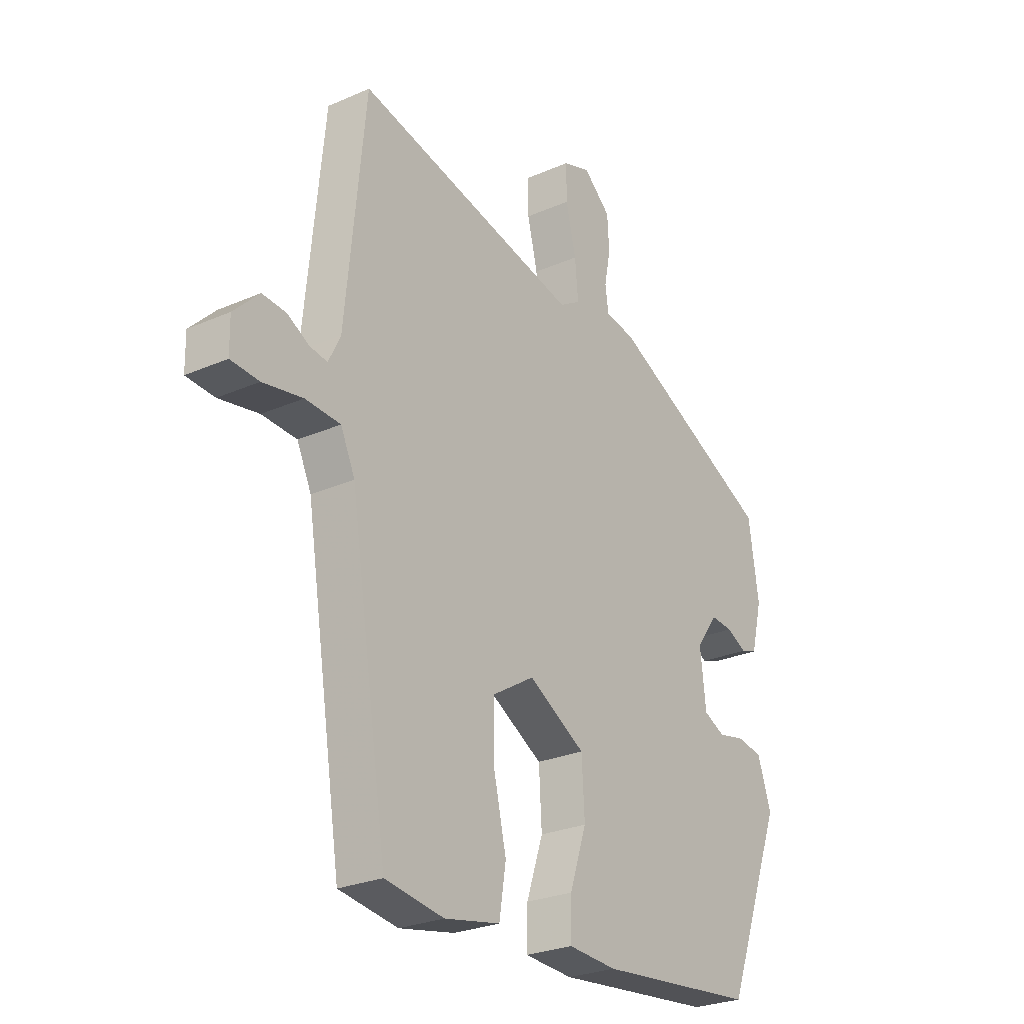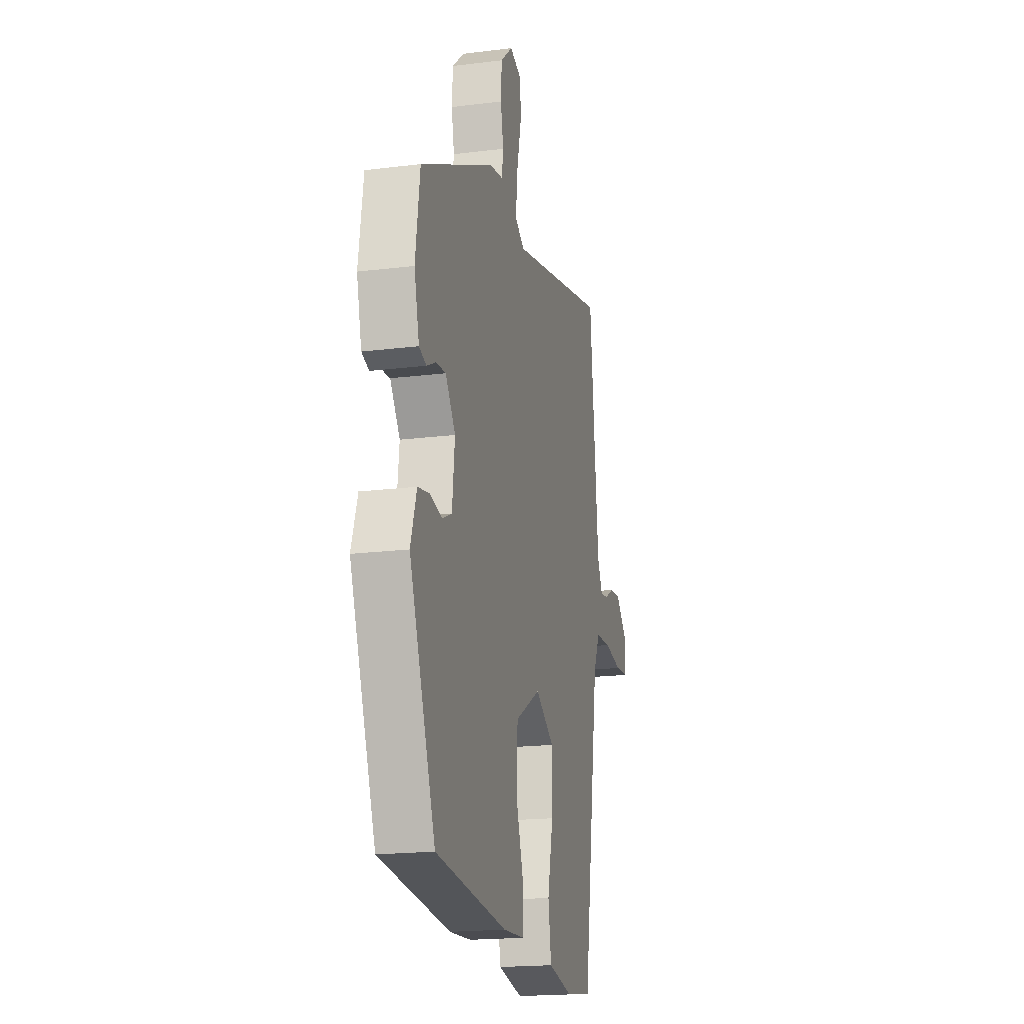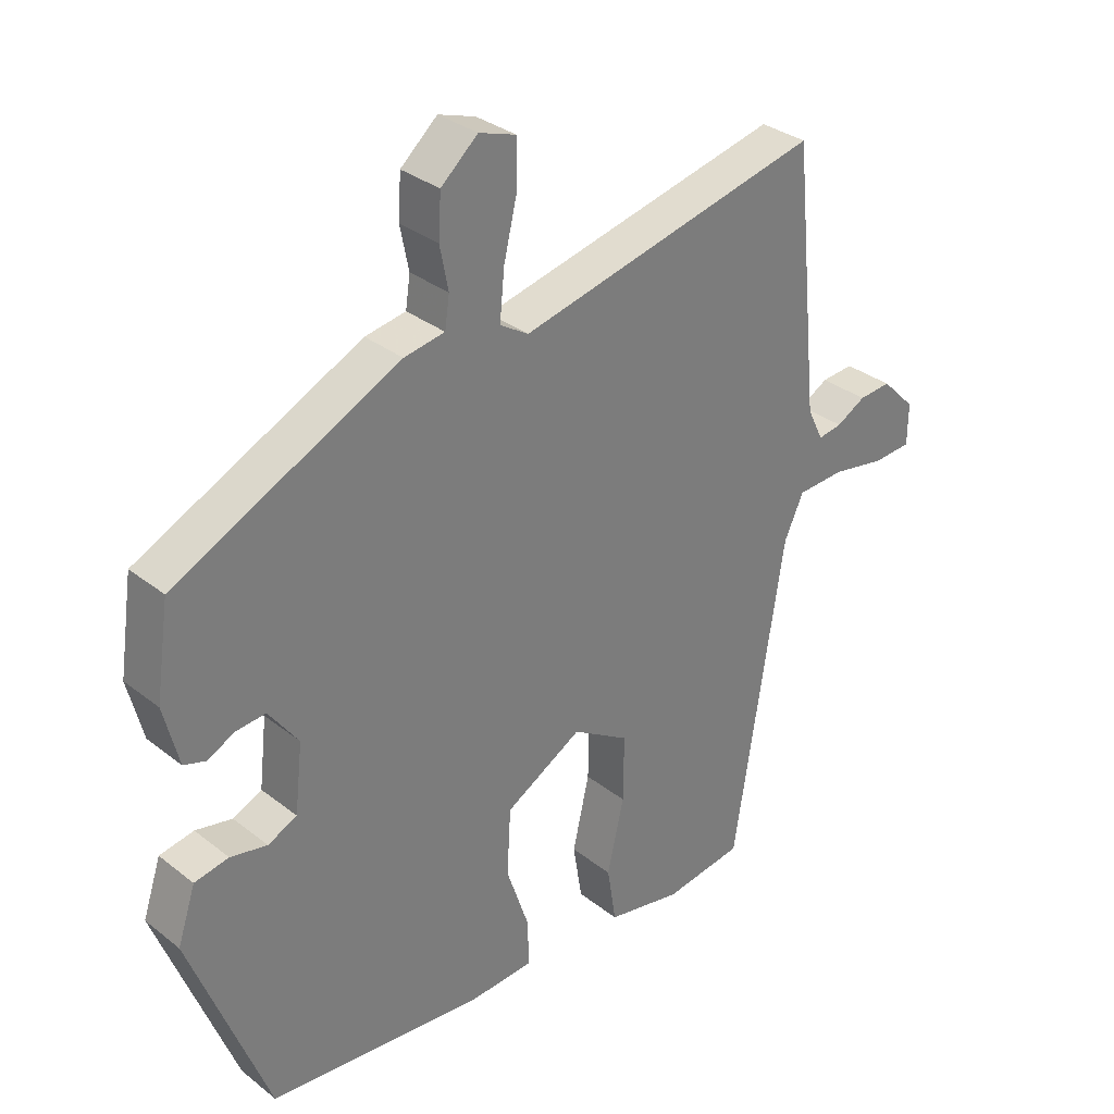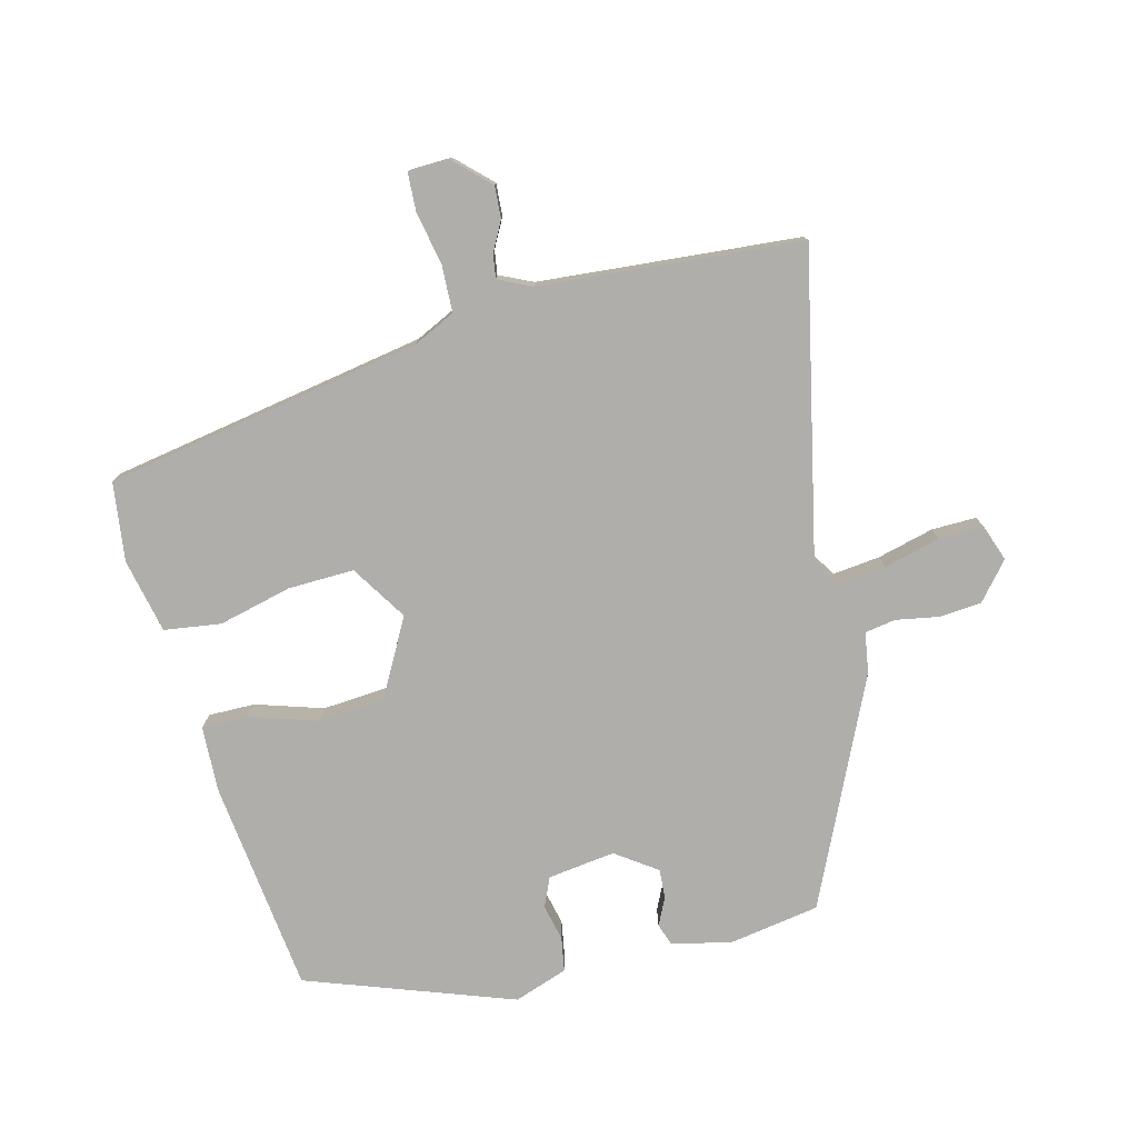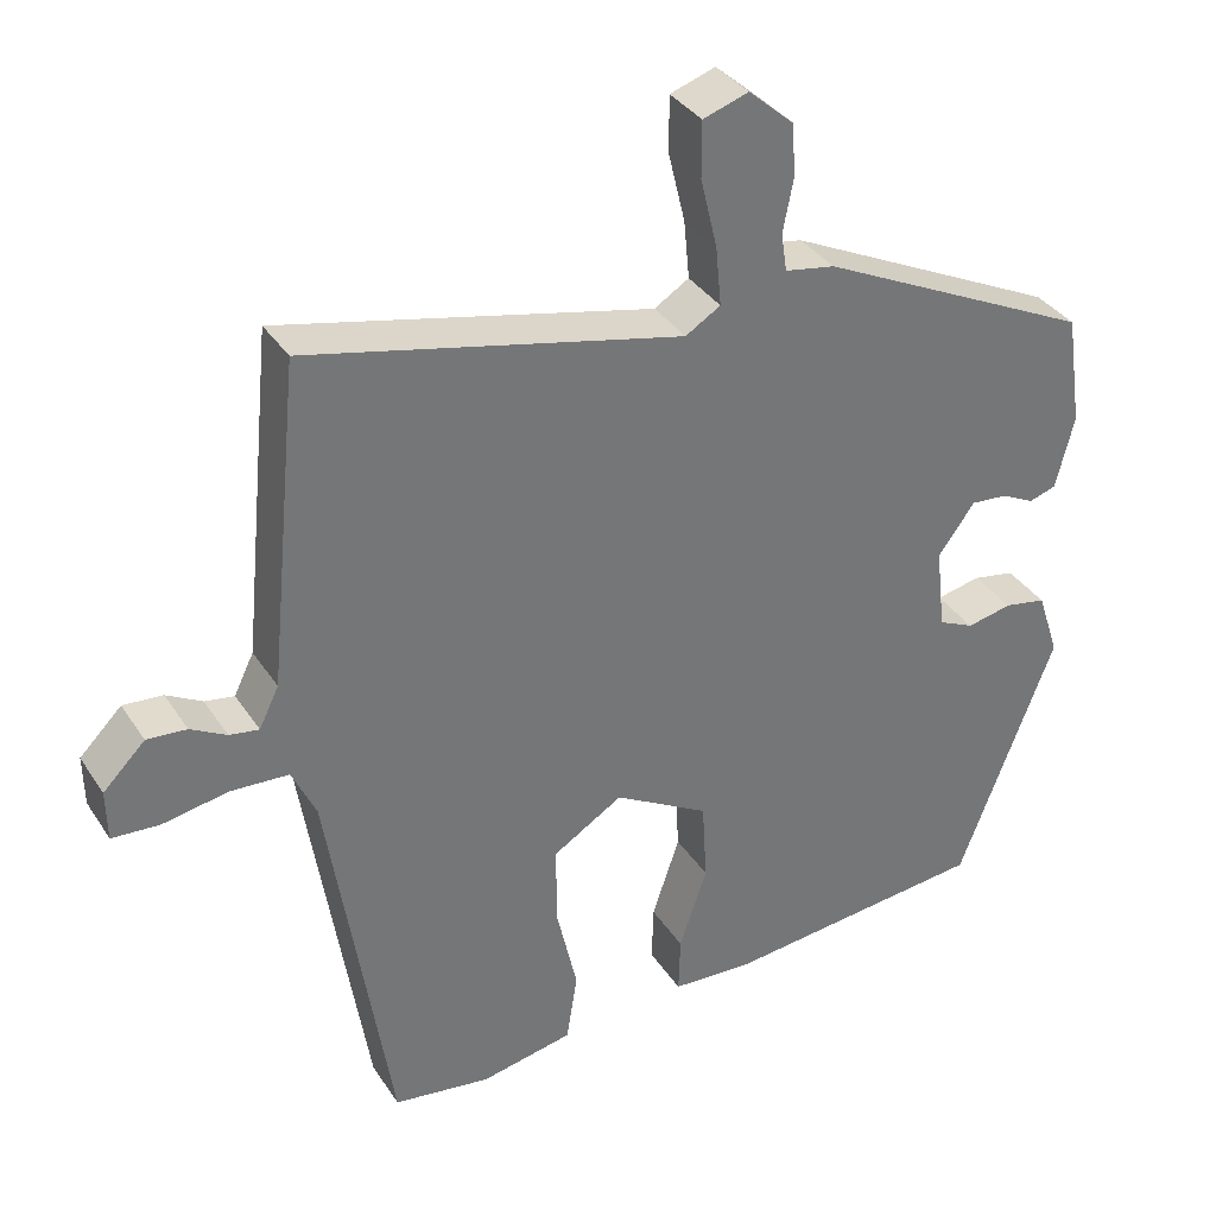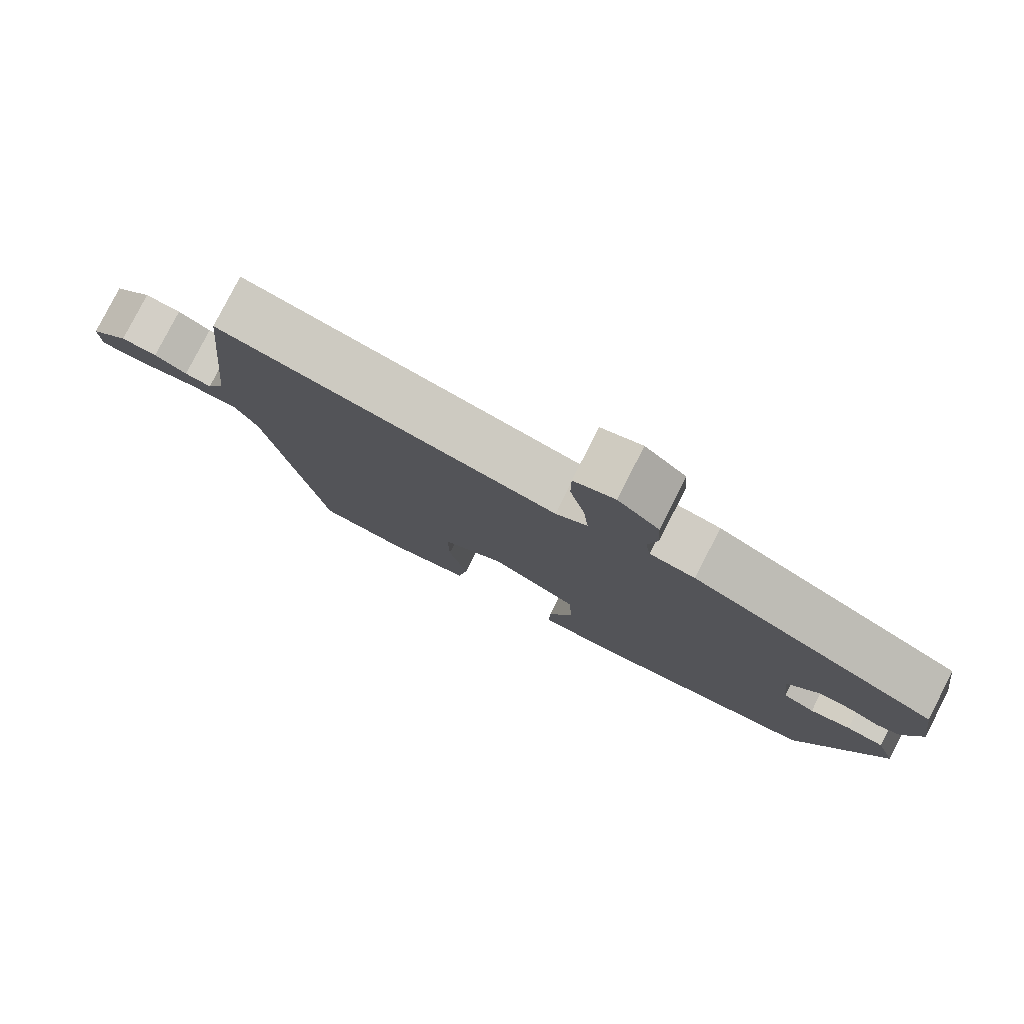
<metadata>
{"format":"obj","ext":"obj","renderer":"f3d","projection":"perspective","resolution":1024,"background":"white","views":[{"elev":-26.4,"azim":-55.3,"up":"+Z"},{"elev":-18.8,"azim":103.4,"up":"+Z"},{"elev":32.3,"azim":137.4,"up":"+Z"},{"elev":-77.6,"azim":-74.7,"up":"+Y"},{"elev":35.3,"azim":-28.8,"up":"+Z"},{"elev":79.9,"azim":27.0,"up":"+Z"}]}
</metadata>
<code>
v -0.435 0.07 -0.521
v -0.513 0.07 -0.025
v -0.543 0.07 0.04
v -0.616 0.07 0.044
v -0.699 0.07 0.029
v -0.758 0.07 0.033
v -0.759 0.07 0.097
v -0.706 0.07 0.15
v -0.656 0.07 0.146
v -0.611 0.07 0.121
v -0.574 0.07 0.115
v -0.549 0.07 0.166
v -0.508 0.07 0.572
v -0.039 0.07 0.464
v 0.005 0.07 0.491
v -0.002 0.07 0.565
v -0.023 0.07 0.653
v -0.023 0.07 0.723
v 0.034 0.07 0.742
v 0.091 0.07 0.692
v 0.095 0.07 0.626
v 0.082 0.07 0.56
v 0.089 0.07 0.512
v 0.152 0.07 0.501
v 0.499 0.07 0.333
v 0.52 0.07 0.191
v 0.497 0.07 0.099
v 0.463 0.07 0.088
v 0.421 0.07 0.109
v 0.375 0.07 0.113
v 0.329 0.07 0.05
v 0.341 0.07 -0.055
v 0.386 0.07 -0.076
v 0.443 0.07 -0.064
v 0.496 0.07 -0.074
v 0.524 0.07 -0.158
v 0.403 0.07 -0.477
v 0.069 0.07 -0.511
v -0.033 0.07 -0.505
v -0.031 0.07 -0.432
v 0.004 0.07 -0.328
v -0.002 0.07 -0.225
v -0.121 0.07 -0.157
v -0.209 0.07 -0.211
v -0.208 0.07 -0.314
v -0.182 0.07 -0.428
v -0.196 0.07 -0.516
v -0.312 0.07 -0.539
v -0.435 0 -0.521
v -0.513 0 -0.025
v -0.543 0 0.04
v -0.616 0 0.044
v -0.699 0 0.029
v -0.758 0 0.033
v -0.759 0 0.097
v -0.706 0 0.15
v -0.656 0 0.146
v -0.611 0 0.121
v -0.574 0 0.115
v -0.549 0 0.166
v -0.508 0 0.572
v -0.039 0 0.464
v 0.005 0 0.491
v -0.002 0 0.565
v -0.023 0 0.653
v -0.023 0 0.723
v 0.034 0 0.742
v 0.091 0 0.692
v 0.095 0 0.626
v 0.082 0 0.56
v 0.089 0 0.512
v 0.152 0 0.501
v 0.499 0 0.333
v 0.52 0 0.191
v 0.497 0 0.099
v 0.463 0 0.088
v 0.421 0 0.109
v 0.375 0 0.113
v 0.329 0 0.05
v 0.341 0 -0.055
v 0.386 0 -0.076
v 0.443 0 -0.064
v 0.496 0 -0.074
v 0.524 0 -0.158
v 0.403 0 -0.477
v 0.069 0 -0.511
v -0.033 0 -0.505
v -0.031 0 -0.432
v 0.004 0 -0.328
v -0.002 0 -0.225
v -0.121 0 -0.157
v -0.209 0 -0.211
v -0.208 0 -0.314
v -0.182 0 -0.428
v -0.196 0 -0.516
v -0.312 0 -0.539
f 45 46 47 48
f 44 45 48 1
f 38 39 40 41
f 38 41 42
f 37 38 42
f 36 37 42
f 33 34 35 36
f 32 33 36 42
f 31 32 42 43
f 26 27 28 29
f 26 29 30
f 23 24 25 26
f 23 26 30
f 19 20 21 22
f 19 22 23
f 16 17 18 19
f 15 16 19 23
f 14 15 23 30
f 12 13 14 30
f 7 8 9 10
f 7 10 11
f 4 5 6 7
f 3 4 7 11
f 2 3 11 12
f 44 1 2
f 43 44 2 12
f 12 30 31 43
f 96 95 94 93
f 49 96 93 92
f 89 88 87 86
f 90 89 86
f 90 86 85
f 90 85 84
f 84 83 82 81
f 90 84 81 80
f 91 90 80 79
f 77 76 75 74
f 78 77 74
f 74 73 72 71
f 78 74 71
f 70 69 68 67
f 71 70 67
f 67 66 65 64
f 71 67 64 63
f 78 71 63 62
f 78 62 61 60
f 58 57 56 55
f 59 58 55
f 55 54 53 52
f 59 55 52 51
f 60 59 51 50
f 50 49 92
f 60 50 92 91
f 91 79 78 60
f 1 49 50 2
f 2 50 51 3
f 3 51 52 4
f 4 52 53 5
f 5 53 54 6
f 6 54 55 7
f 7 55 56 8
f 8 56 57 9
f 9 57 58 10
f 10 58 59 11
f 11 59 60 12
f 12 60 61 13
f 13 61 62 14
f 14 62 63 15
f 15 63 64 16
f 16 64 65 17
f 17 65 66 18
f 18 66 67 19
f 19 67 68 20
f 20 68 69 21
f 21 69 70 22
f 22 70 71 23
f 23 71 72 24
f 24 72 73 25
f 25 73 74 26
f 26 74 75 27
f 27 75 76 28
f 28 76 77 29
f 29 77 78 30
f 30 78 79 31
f 31 79 80 32
f 32 80 81 33
f 33 81 82 34
f 34 82 83 35
f 35 83 84 36
f 36 84 85 37
f 37 85 86 38
f 38 86 87 39
f 39 87 88 40
f 40 88 89 41
f 41 89 90 42
f 42 90 91 43
f 43 91 92 44
f 44 92 93 45
f 45 93 94 46
f 46 94 95 47
f 47 95 96 48
f 48 96 49 1

</code>
